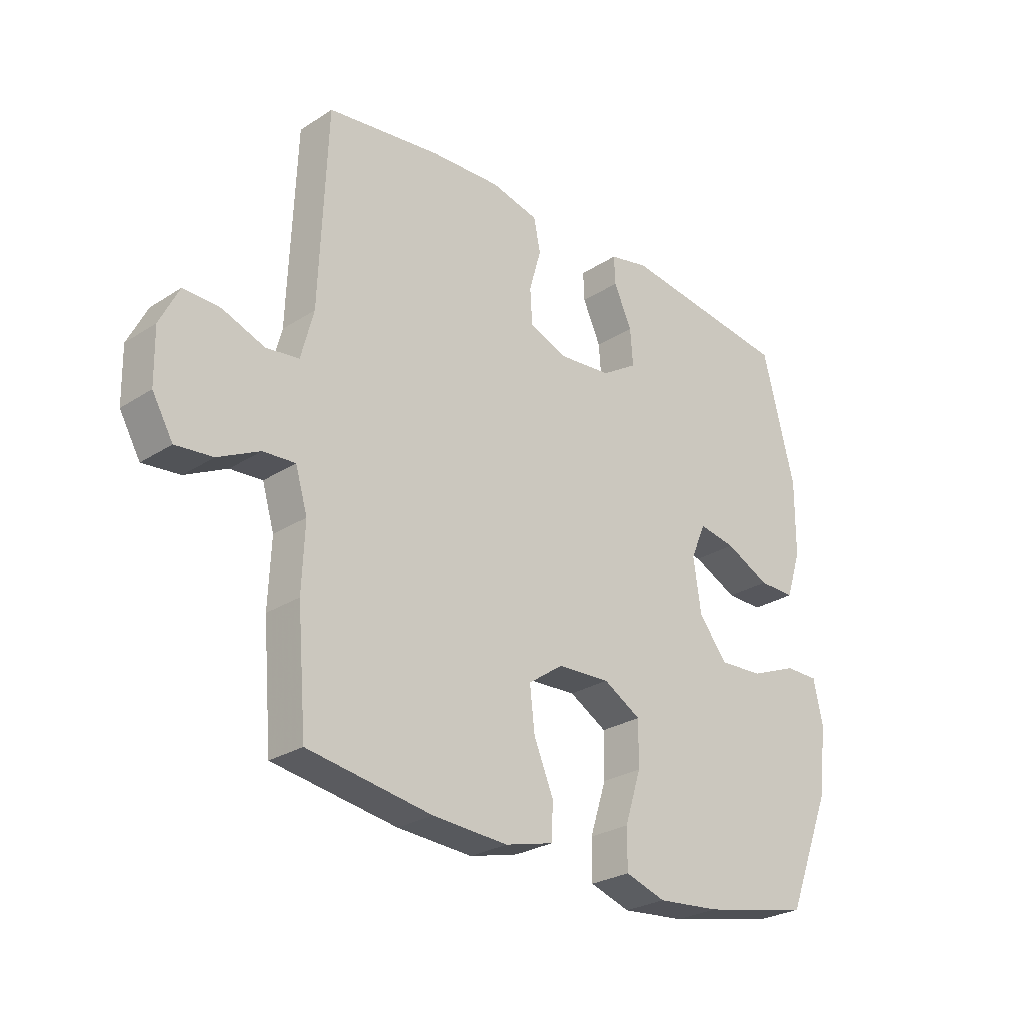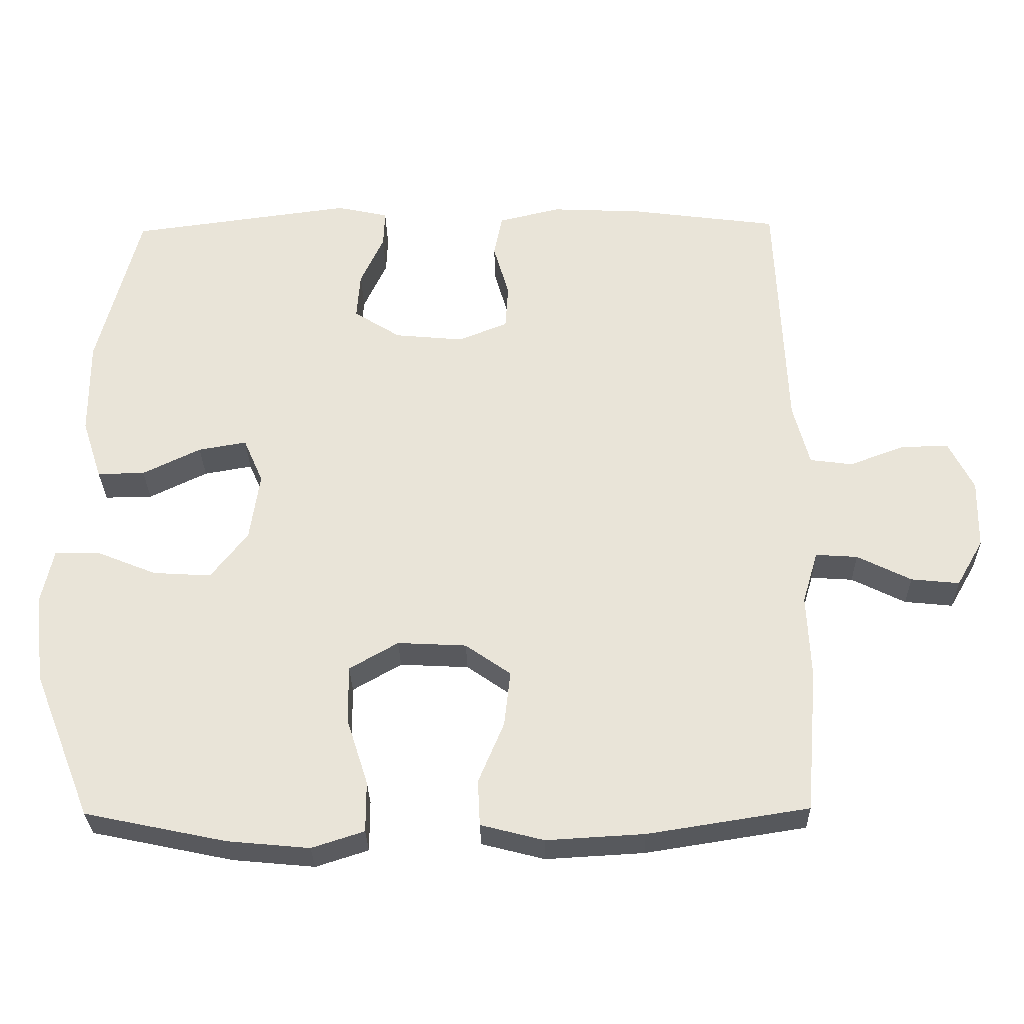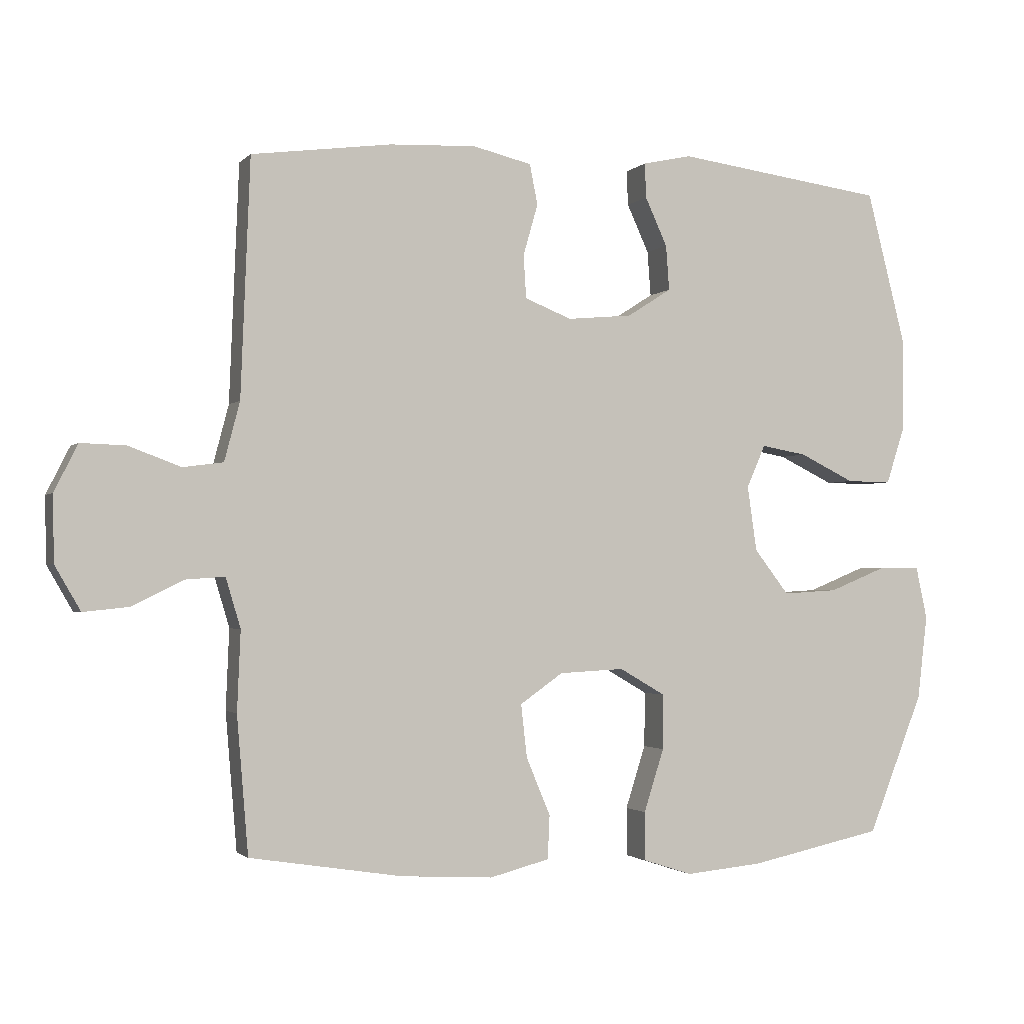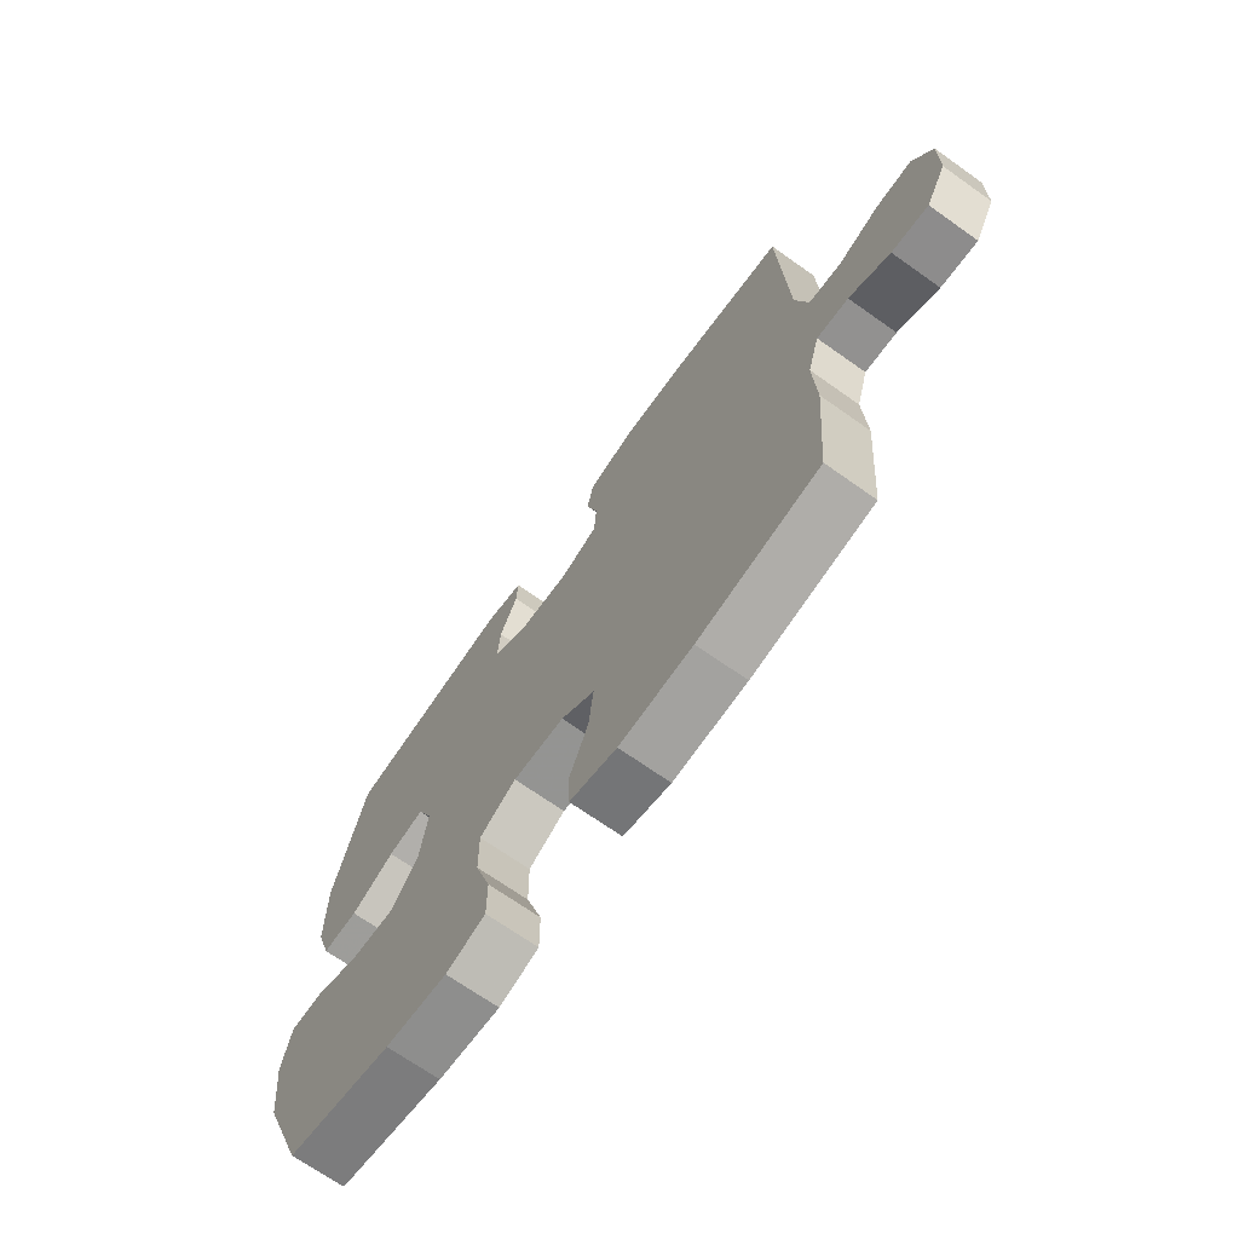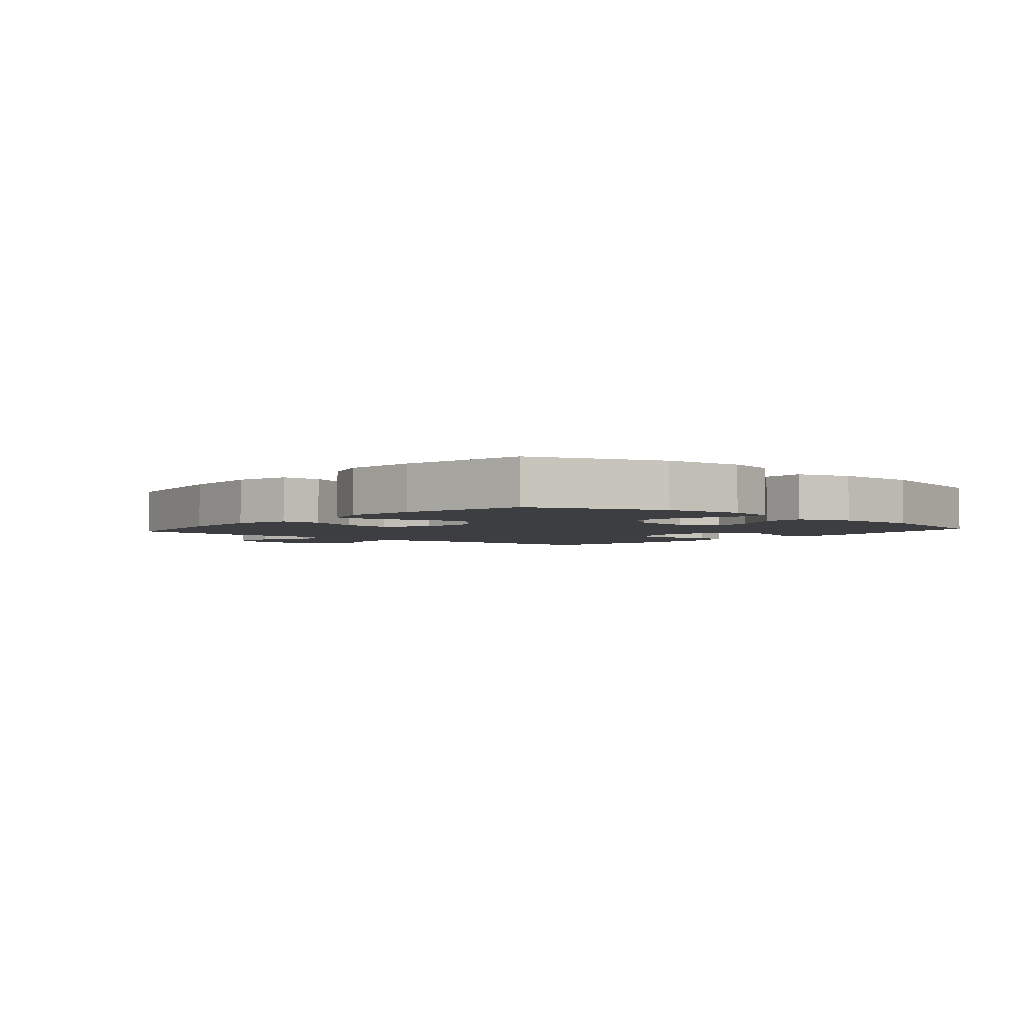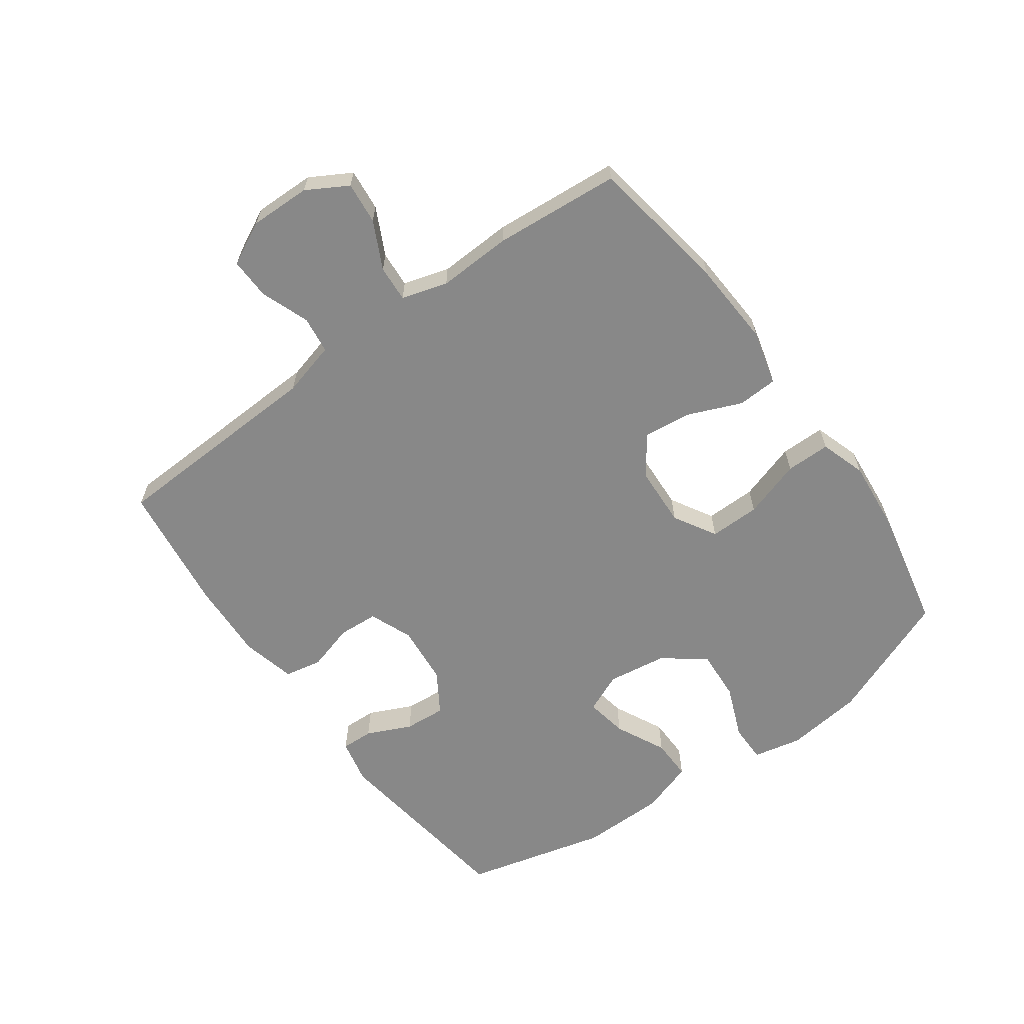
<metadata>
{"format":"obj","ext":"obj","renderer":"f3d","projection":"perspective","resolution":1024,"background":"white","views":[{"elev":-26.8,"azim":135.1,"up":"+Z"},{"elev":-30.1,"azim":1.1,"up":"+Z"},{"elev":-1.8,"azim":159.7,"up":"+Z"},{"elev":-69.6,"azim":54.7,"up":"+Z"},{"elev":-3.1,"azim":-130.8,"up":"+Y"},{"elev":-62.9,"azim":125.9,"up":"+Y"}]}
</metadata>
<code>
v 0.5 0.07 0.5
v 0.514 0.07 0.147
v 0.537 0.07 0.059
v 0.597 0.07 0.051
v 0.675 0.07 0.08
v 0.742 0.07 0.082
v 0.777 0.07 0.012
v 0.775 0.07 -0.086
v 0.737 0.07 -0.152
v 0.669 0.07 -0.145
v 0.593 0.07 -0.107
v 0.534 0.07 -0.103
v 0.512 0.07 -0.177
v 0.517 0.07 -0.296
v 0.5 0.07 -0.5
v 0.273 0.07 -0.536
v 0.135 0.07 -0.544
v 0.046 0.07 -0.521
v 0.043 0.07 -0.456
v 0.079 0.07 -0.37
v 0.088 0.07 -0.291
v 0.024 0.07 -0.246
v -0.073 0.07 -0.241
v -0.142 0.07 -0.281
v -0.141 0.07 -0.363
v -0.111 0.07 -0.457
v -0.111 0.07 -0.529
v -0.185 0.07 -0.553
v -0.301 0.07 -0.542
v -0.5 0.07 -0.5
v -0.583 0.07 -0.292
v -0.598 0.07 -0.167
v -0.581 0.07 -0.088
v -0.519 0.07 -0.088
v -0.433 0.07 -0.123
v -0.351 0.07 -0.128
v -0.299 0.07 -0.061
v -0.285 0.07 0.036
v -0.313 0.07 0.1
v -0.381 0.07 0.088
v -0.463 0.07 0.048
v -0.53 0.07 0.047
v -0.558 0.07 0.133
v -0.559 0.07 0.269
v -0.5 0.07 0.5
v -0.186 0.07 0.542
v -0.113 0.07 0.526
v -0.115 0.07 0.474
v -0.148 0.07 0.402
v -0.153 0.07 0.335
v -0.087 0.07 0.293
v 0.01 0.07 0.284
v 0.08 0.07 0.312
v 0.084 0.07 0.376
v 0.062 0.07 0.453
v 0.074 0.07 0.513
v 0.162 0.07 0.534
v 0.291 0.07 0.528
v 0.5 0 0.5
v 0.514 0 0.147
v 0.537 0 0.059
v 0.597 0 0.051
v 0.675 0 0.08
v 0.742 0 0.082
v 0.777 0 0.012
v 0.775 0 -0.086
v 0.737 0 -0.152
v 0.669 0 -0.145
v 0.593 0 -0.107
v 0.534 0 -0.103
v 0.512 0 -0.177
v 0.517 0 -0.296
v 0.5 0 -0.5
v 0.273 0 -0.536
v 0.135 0 -0.544
v 0.046 0 -0.521
v 0.043 0 -0.456
v 0.079 0 -0.37
v 0.088 0 -0.291
v 0.024 0 -0.246
v -0.073 0 -0.241
v -0.142 0 -0.281
v -0.141 0 -0.363
v -0.111 0 -0.457
v -0.111 0 -0.529
v -0.185 0 -0.553
v -0.301 0 -0.542
v -0.5 0 -0.5
v -0.583 0 -0.292
v -0.598 0 -0.167
v -0.581 0 -0.088
v -0.519 0 -0.088
v -0.433 0 -0.123
v -0.351 0 -0.128
v -0.299 0 -0.061
v -0.285 0 0.036
v -0.313 0 0.1
v -0.381 0 0.088
v -0.463 0 0.048
v -0.53 0 0.047
v -0.558 0 0.133
v -0.559 0 0.269
v -0.5 0 0.5
v -0.186 0 0.542
v -0.113 0 0.526
v -0.115 0 0.474
v -0.148 0 0.402
v -0.153 0 0.335
v -0.087 0 0.293
v 0.01 0 0.284
v 0.08 0 0.312
v 0.084 0 0.376
v 0.062 0 0.453
v 0.074 0 0.513
v 0.162 0 0.534
v 0.291 0 0.528
f 57 58 1 2
f 54 55 56 57
f 53 54 57 2
f 52 53 2 3
f 51 52 3
f 46 47 48 49
f 46 49 50
f 45 46 50
f 44 45 50 51
f 40 41 42 43
f 39 40 43 44
f 32 33 34 35
f 32 35 36
f 31 32 36
f 30 31 36
f 29 30 36 37
f 25 26 27 28
f 24 25 28 29
f 17 18 19 20
f 17 20 21
f 16 17 21
f 13 14 15 16
f 12 13 16 21
f 8 9 10 11
f 8 11 12
f 7 8 12
f 4 5 6 7
f 3 4 7 12
f 39 44 51 3
f 24 29 37 38
f 23 24 38 39
f 22 23 39 3
f 3 12 21 22
f 60 59 116 115
f 115 114 113 112
f 60 115 112 111
f 61 60 111 110
f 61 110 109
f 107 106 105 104
f 108 107 104
f 108 104 103
f 109 108 103 102
f 101 100 99 98
f 102 101 98 97
f 93 92 91 90
f 94 93 90
f 94 90 89
f 94 89 88
f 95 94 88 87
f 86 85 84 83
f 87 86 83 82
f 78 77 76 75
f 79 78 75
f 79 75 74
f 74 73 72 71
f 79 74 71 70
f 69 68 67 66
f 70 69 66
f 70 66 65
f 65 64 63 62
f 70 65 62 61
f 61 109 102 97
f 96 95 87 82
f 97 96 82 81
f 61 97 81 80
f 80 79 70 61
f 1 59 60 2
f 2 60 61 3
f 3 61 62 4
f 4 62 63 5
f 5 63 64 6
f 6 64 65 7
f 7 65 66 8
f 8 66 67 9
f 9 67 68 10
f 10 68 69 11
f 11 69 70 12
f 12 70 71 13
f 13 71 72 14
f 14 72 73 15
f 15 73 74 16
f 16 74 75 17
f 17 75 76 18
f 18 76 77 19
f 19 77 78 20
f 20 78 79 21
f 21 79 80 22
f 22 80 81 23
f 23 81 82 24
f 24 82 83 25
f 25 83 84 26
f 26 84 85 27
f 27 85 86 28
f 28 86 87 29
f 29 87 88 30
f 30 88 89 31
f 31 89 90 32
f 32 90 91 33
f 33 91 92 34
f 34 92 93 35
f 35 93 94 36
f 36 94 95 37
f 37 95 96 38
f 38 96 97 39
f 39 97 98 40
f 40 98 99 41
f 41 99 100 42
f 42 100 101 43
f 43 101 102 44
f 44 102 103 45
f 45 103 104 46
f 46 104 105 47
f 47 105 106 48
f 48 106 107 49
f 49 107 108 50
f 50 108 109 51
f 51 109 110 52
f 52 110 111 53
f 53 111 112 54
f 54 112 113 55
f 55 113 114 56
f 56 114 115 57
f 57 115 116 58
f 58 116 59 1

</code>
